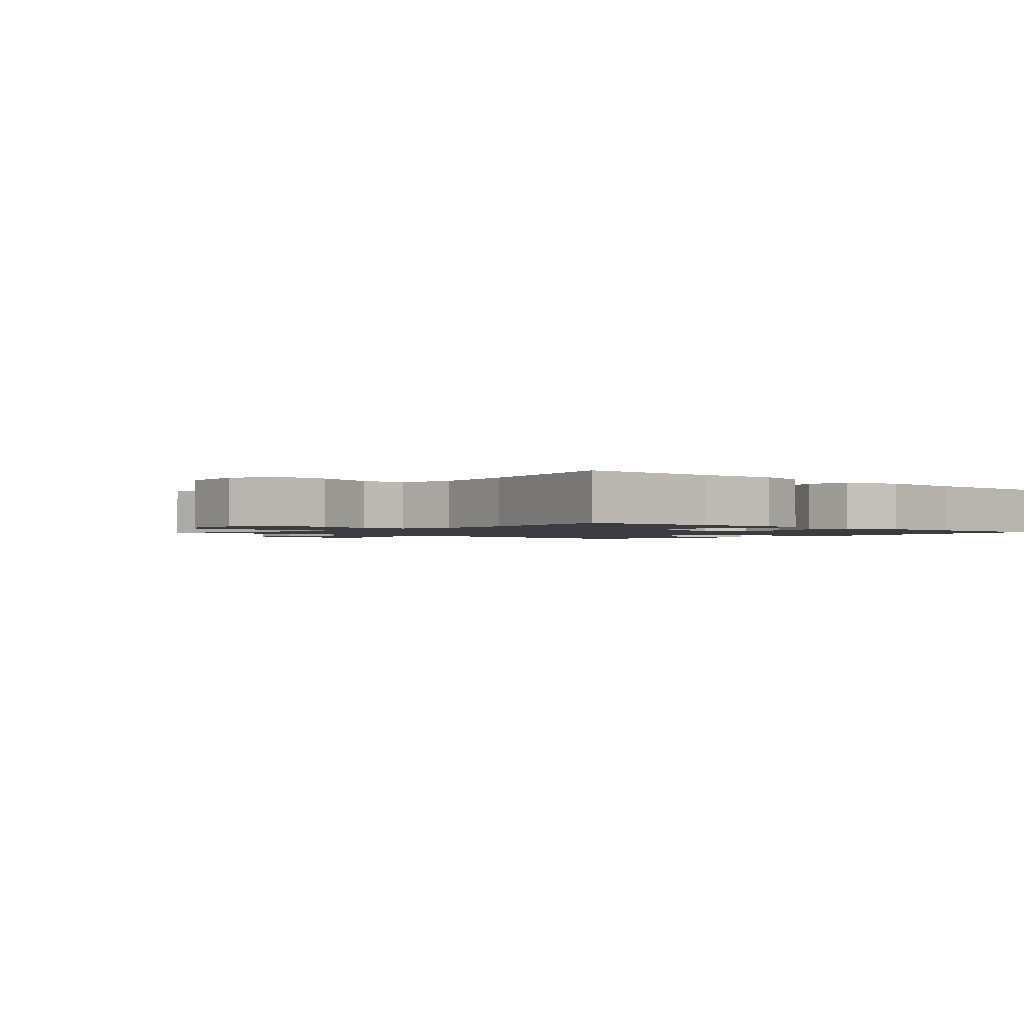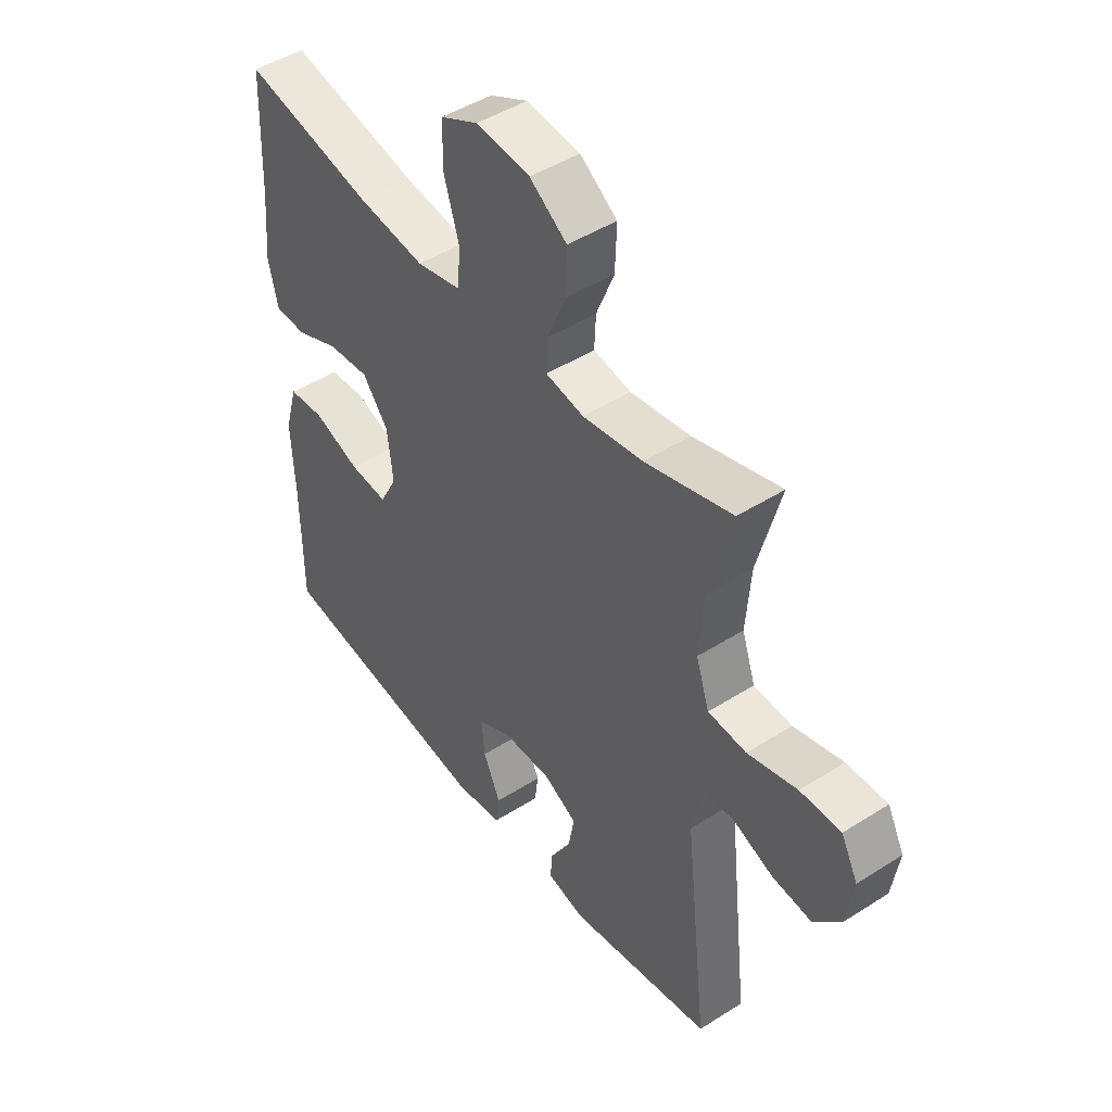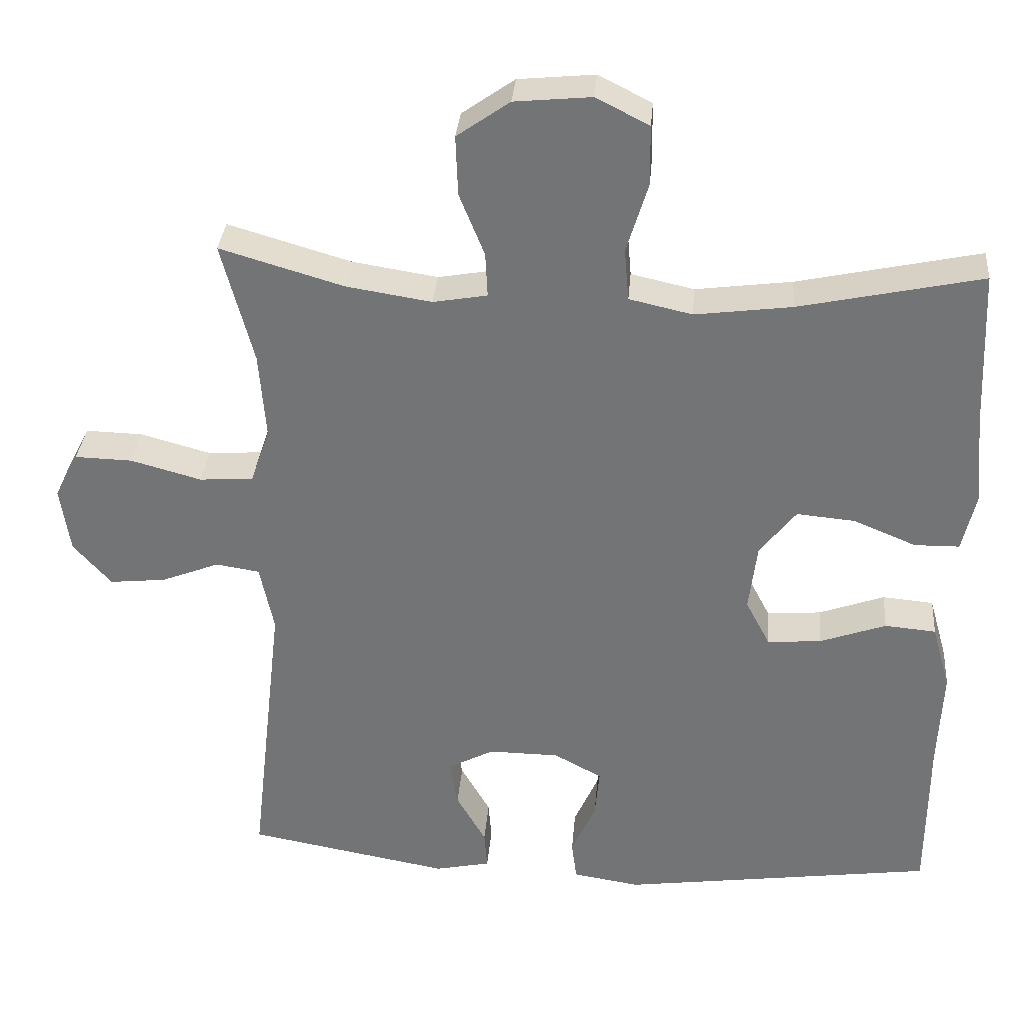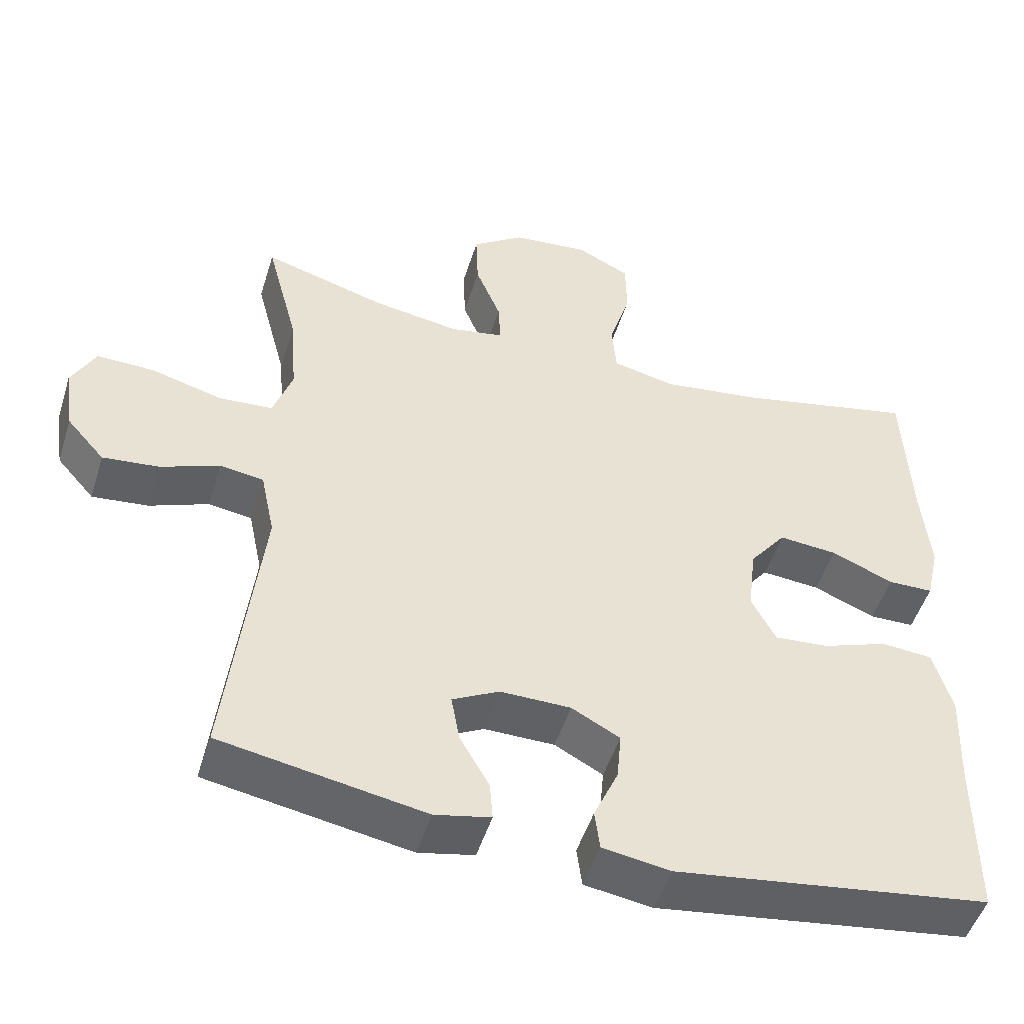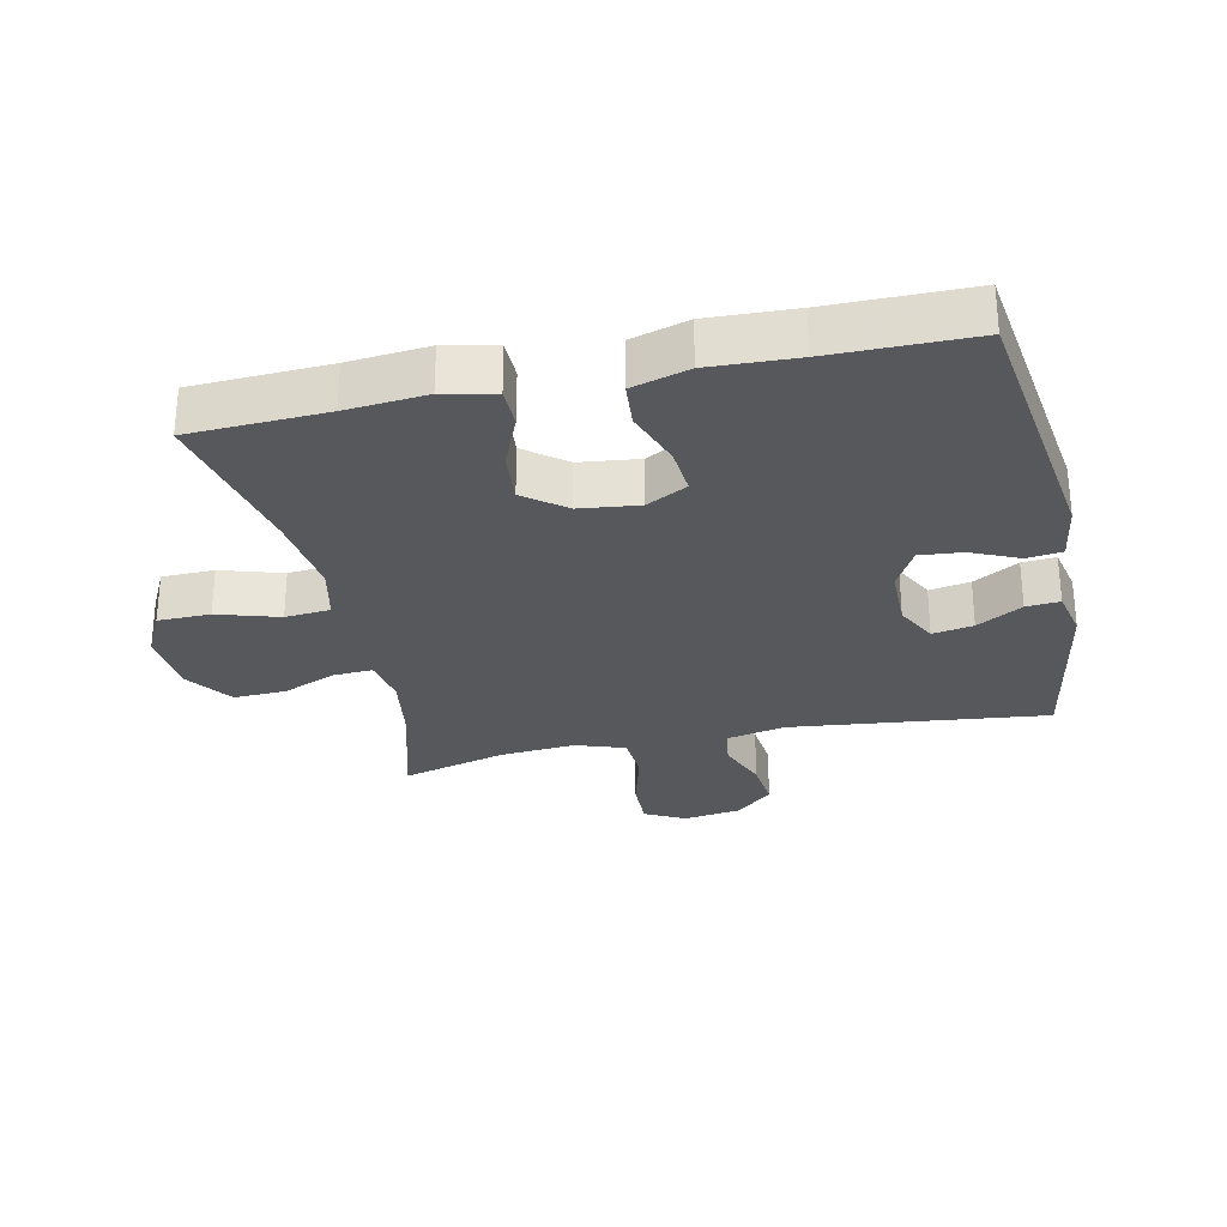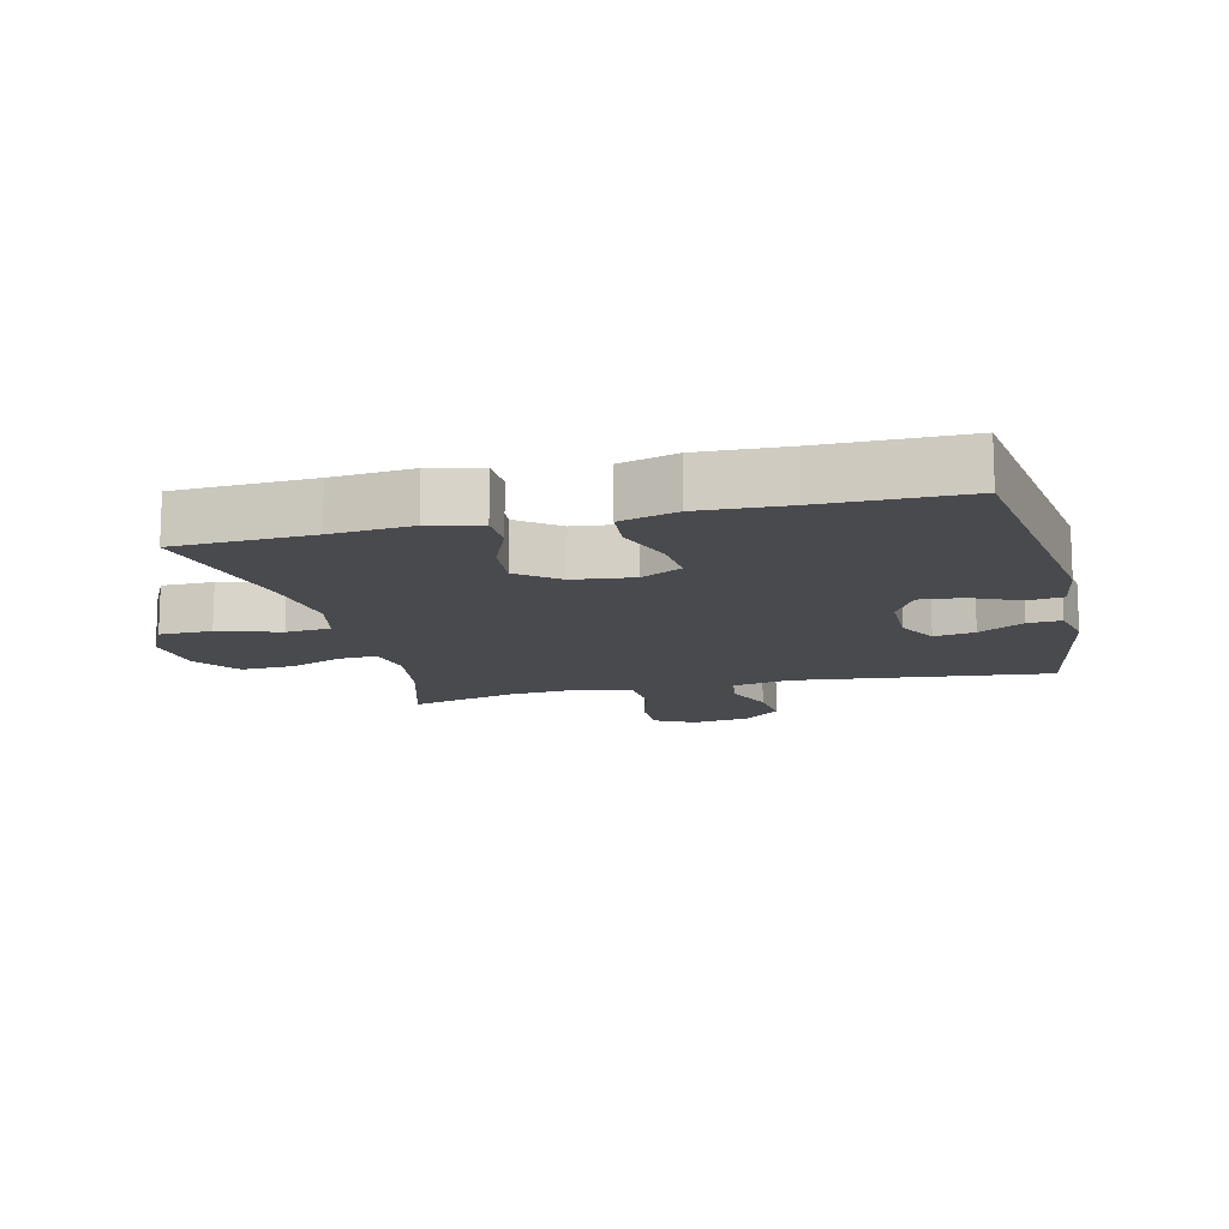
<metadata>
{"format":"obj","ext":"obj","renderer":"f3d","projection":"perspective","resolution":1024,"background":"white","views":[{"elev":-1.6,"azim":47.8,"up":"+Y"},{"elev":46.6,"azim":-125.9,"up":"+Z"},{"elev":33.2,"azim":4.8,"up":"+Z"},{"elev":-49.8,"azim":-17.1,"up":"+Z"},{"elev":-28.8,"azim":102.3,"up":"+Y"},{"elev":-13.3,"azim":103.7,"up":"+Y"}]}
</metadata>
<code>
v -0.5 0.07 0.5
v -0.333 0.07 0.451
v -0.218 0.07 0.433
v -0.145 0.07 0.446
v -0.148 0.07 0.506
v -0.182 0.07 0.59
v -0.185 0.07 0.671
v -0.114 0.07 0.721
v -0.011 0.07 0.731
v 0.061 0.07 0.695
v 0.062 0.07 0.614
v 0.033 0.07 0.519
v 0.039 0.07 0.449
v 0.124 0.07 0.43
v 0.254 0.07 0.447
v 0.5 0.07 0.5
v 0.509 0.07 0.289
v 0.52 0.07 0.165
v 0.502 0.07 0.086
v 0.441 0.07 0.085
v 0.357 0.07 0.12
v 0.278 0.07 0.127
v 0.229 0.07 0.064
v 0.218 0.07 -0.028
v 0.251 0.07 -0.091
v 0.324 0.07 -0.085
v 0.413 0.07 -0.053
v 0.482 0.07 -0.059
v 0.507 0.07 -0.147
v 0.501 0.07 -0.281
v 0.5 0.07 -0.5
v 0.076 0.07 -0.559
v -0.015 0.07 -0.545
v -0.022 0.07 -0.491
v 0.011 0.07 -0.417
v 0.017 0.07 -0.351
v -0.048 0.07 -0.316
v -0.143 0.07 -0.315
v -0.206 0.07 -0.348
v -0.195 0.07 -0.411
v -0.155 0.07 -0.481
v -0.151 0.07 -0.533
v -0.226 0.07 -0.549
v -0.5 0.07 -0.5
v -0.455 0.07 -0.103
v -0.474 0.07 -0.012
v -0.533 0.07 -0.003
v -0.612 0.07 -0.034
v -0.688 0.07 -0.042
v -0.739 0.07 0.016
v -0.752 0.07 0.105
v -0.72 0.07 0.167
v -0.642 0.07 0.165
v -0.547 0.07 0.139
v -0.474 0.07 0.144
v -0.448 0.07 0.22
v -0.457 0.07 0.336
v -0.5 0 0.5
v -0.333 0 0.451
v -0.218 0 0.433
v -0.145 0 0.446
v -0.148 0 0.506
v -0.182 0 0.59
v -0.185 0 0.671
v -0.114 0 0.721
v -0.011 0 0.731
v 0.061 0 0.695
v 0.062 0 0.614
v 0.033 0 0.519
v 0.039 0 0.449
v 0.124 0 0.43
v 0.254 0 0.447
v 0.5 0 0.5
v 0.509 0 0.289
v 0.52 0 0.165
v 0.502 0 0.086
v 0.441 0 0.085
v 0.357 0 0.12
v 0.278 0 0.127
v 0.229 0 0.064
v 0.218 0 -0.028
v 0.251 0 -0.091
v 0.324 0 -0.085
v 0.413 0 -0.053
v 0.482 0 -0.059
v 0.507 0 -0.147
v 0.501 0 -0.281
v 0.5 0 -0.5
v 0.076 0 -0.559
v -0.015 0 -0.545
v -0.022 0 -0.491
v 0.011 0 -0.417
v 0.017 0 -0.351
v -0.048 0 -0.316
v -0.143 0 -0.315
v -0.206 0 -0.348
v -0.195 0 -0.411
v -0.155 0 -0.481
v -0.151 0 -0.533
v -0.226 0 -0.549
v -0.5 0 -0.5
v -0.455 0 -0.103
v -0.474 0 -0.012
v -0.533 0 -0.003
v -0.612 0 -0.034
v -0.688 0 -0.042
v -0.739 0 0.016
v -0.752 0 0.105
v -0.72 0 0.167
v -0.642 0 0.165
v -0.547 0 0.139
v -0.474 0 0.144
v -0.448 0 0.22
v -0.457 0 0.336
f 52 53 54
f 51 52 54
f 50 51 54
f 49 50 54
f 48 49 54
f 47 48 54
f 46 47 54 55
f 45 46 55 56
f 43 44 45
f 42 43 45
f 41 42 45
f 40 41 45
f 39 40 45 56
f 33 34 35
f 32 33 35
f 31 32 35
f 30 31 35
f 30 35 36
f 29 30 36
f 28 29 36
f 27 28 36
f 26 27 36
f 25 26 36 37
f 19 20 21
f 18 19 21
f 17 18 21
f 17 21 22
f 16 17 22
f 15 16 22
f 14 15 22 23
f 10 11 12
f 9 10 12
f 8 9 12
f 7 8 12
f 6 7 12
f 5 6 12
f 4 5 12 13
f 14 23 24
f 13 14 24
f 4 13 24
f 3 4 24
f 38 39 56 57
f 37 38 57
f 25 37 57
f 24 25 57
f 3 24 57
f 2 3 57
f 1 2 57
f 111 110 109
f 111 109 108
f 111 108 107
f 111 107 106
f 111 106 105
f 111 105 104
f 112 111 104 103
f 113 112 103 102
f 102 101 100
f 102 100 99
f 102 99 98
f 102 98 97
f 113 102 97 96
f 92 91 90
f 92 90 89
f 92 89 88
f 92 88 87
f 93 92 87
f 93 87 86
f 93 86 85
f 93 85 84
f 93 84 83
f 94 93 83 82
f 78 77 76
f 78 76 75
f 78 75 74
f 79 78 74
f 79 74 73
f 79 73 72
f 80 79 72 71
f 69 68 67
f 69 67 66
f 69 66 65
f 69 65 64
f 69 64 63
f 69 63 62
f 70 69 62 61
f 81 80 71
f 81 71 70
f 81 70 61
f 81 61 60
f 114 113 96 95
f 114 95 94
f 114 94 82
f 114 82 81
f 114 81 60
f 114 60 59
f 114 59 58
f 1 58 59 2
f 2 59 60 3
f 3 60 61 4
f 4 61 62 5
f 5 62 63 6
f 6 63 64 7
f 7 64 65 8
f 8 65 66 9
f 9 66 67 10
f 10 67 68 11
f 11 68 69 12
f 12 69 70 13
f 13 70 71 14
f 14 71 72 15
f 15 72 73 16
f 16 73 74 17
f 17 74 75 18
f 18 75 76 19
f 19 76 77 20
f 20 77 78 21
f 21 78 79 22
f 22 79 80 23
f 23 80 81 24
f 24 81 82 25
f 25 82 83 26
f 26 83 84 27
f 27 84 85 28
f 28 85 86 29
f 29 86 87 30
f 30 87 88 31
f 31 88 89 32
f 32 89 90 33
f 33 90 91 34
f 34 91 92 35
f 35 92 93 36
f 36 93 94 37
f 37 94 95 38
f 38 95 96 39
f 39 96 97 40
f 40 97 98 41
f 41 98 99 42
f 42 99 100 43
f 43 100 101 44
f 44 101 102 45
f 45 102 103 46
f 46 103 104 47
f 47 104 105 48
f 48 105 106 49
f 49 106 107 50
f 50 107 108 51
f 51 108 109 52
f 52 109 110 53
f 53 110 111 54
f 54 111 112 55
f 55 112 113 56
f 56 113 114 57
f 57 114 58 1

</code>
